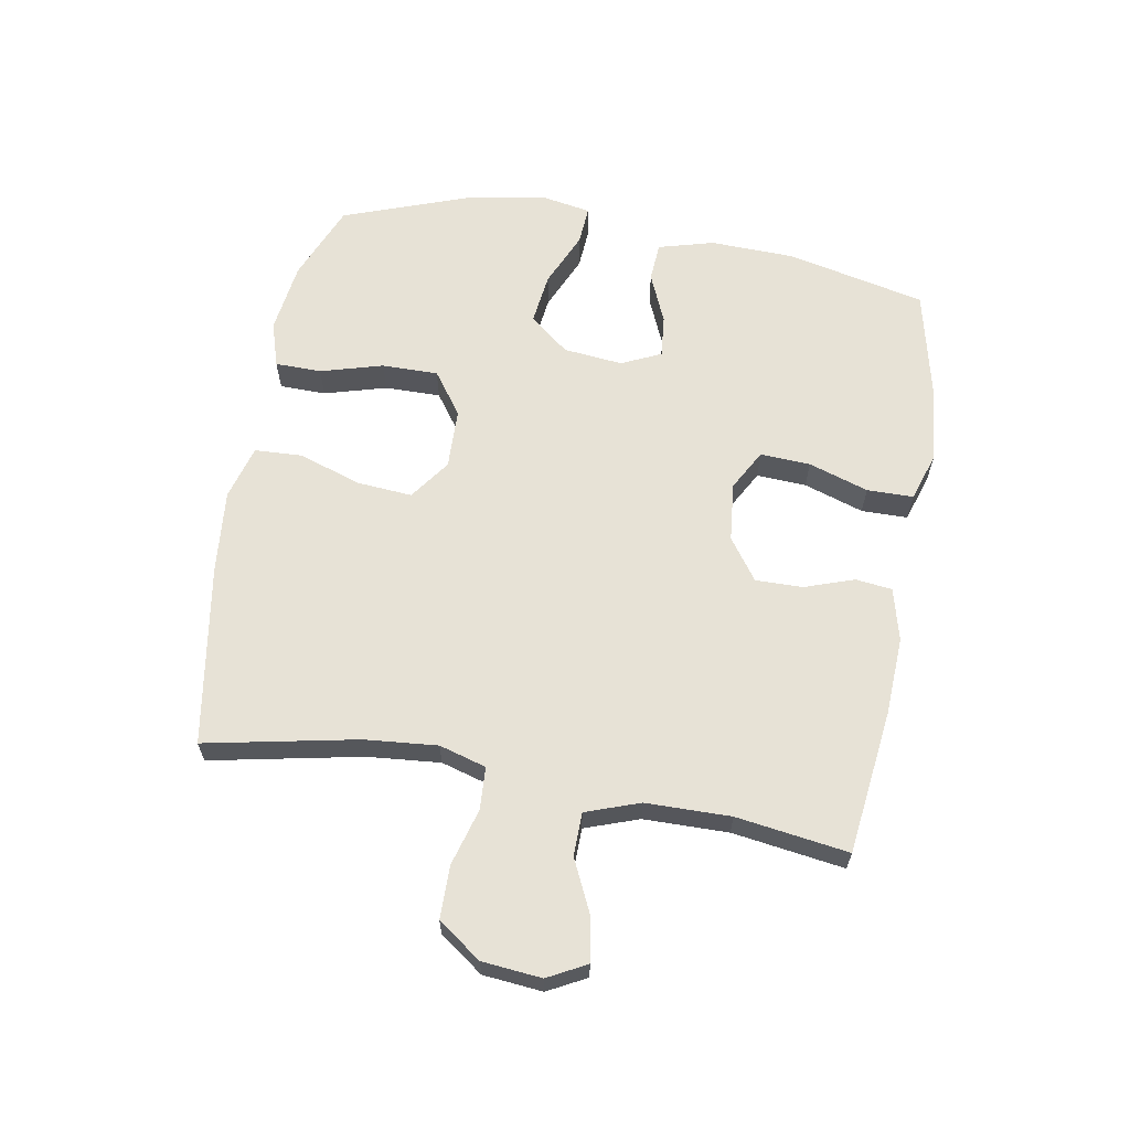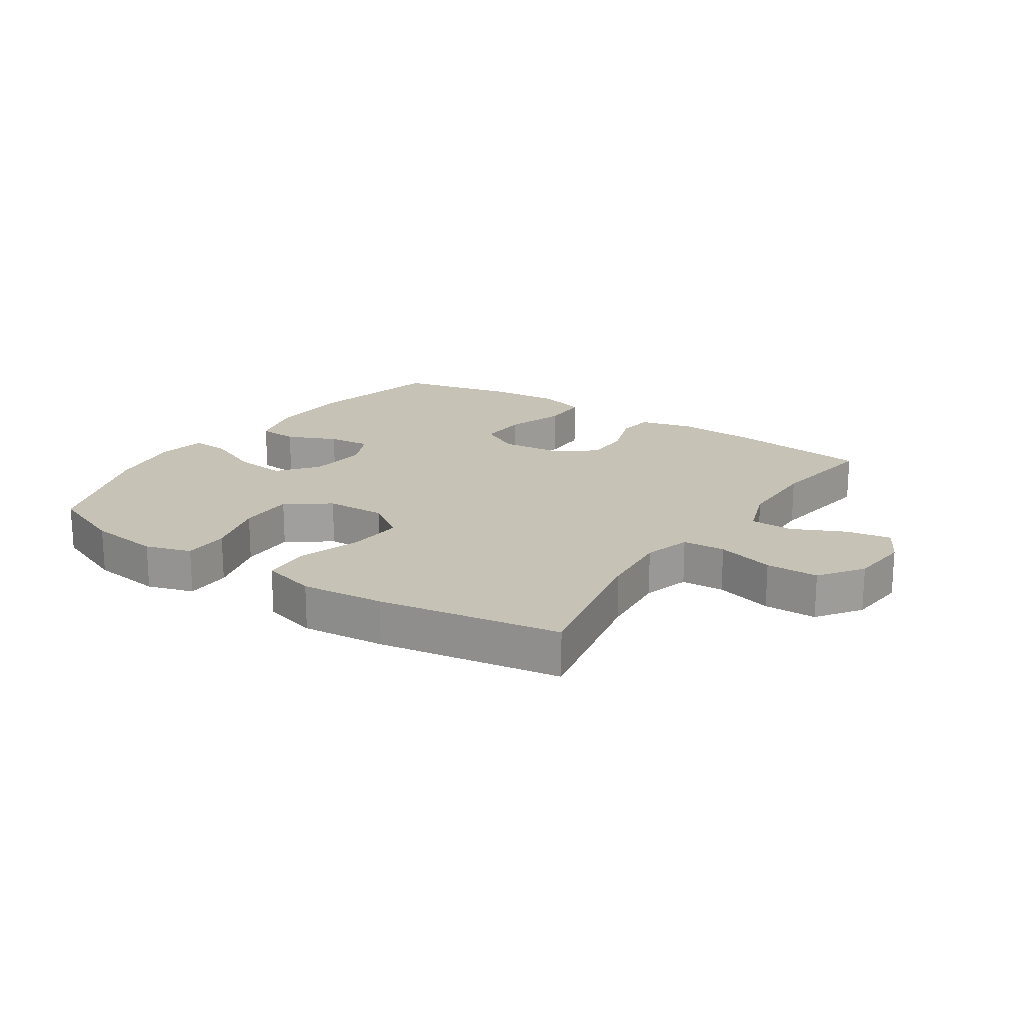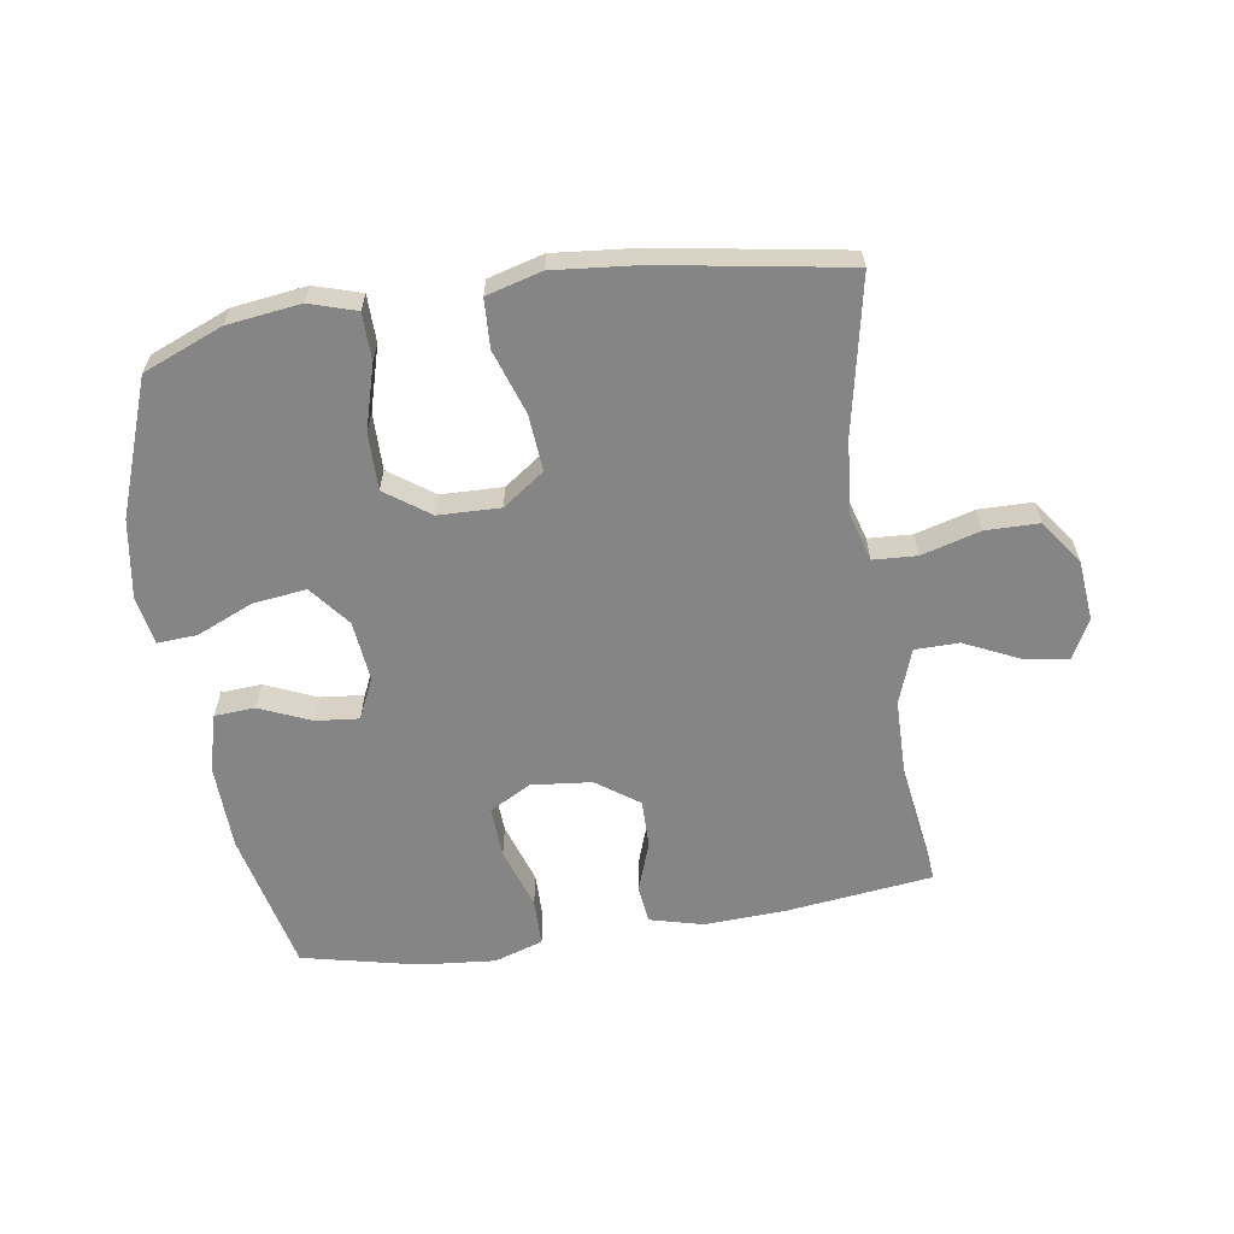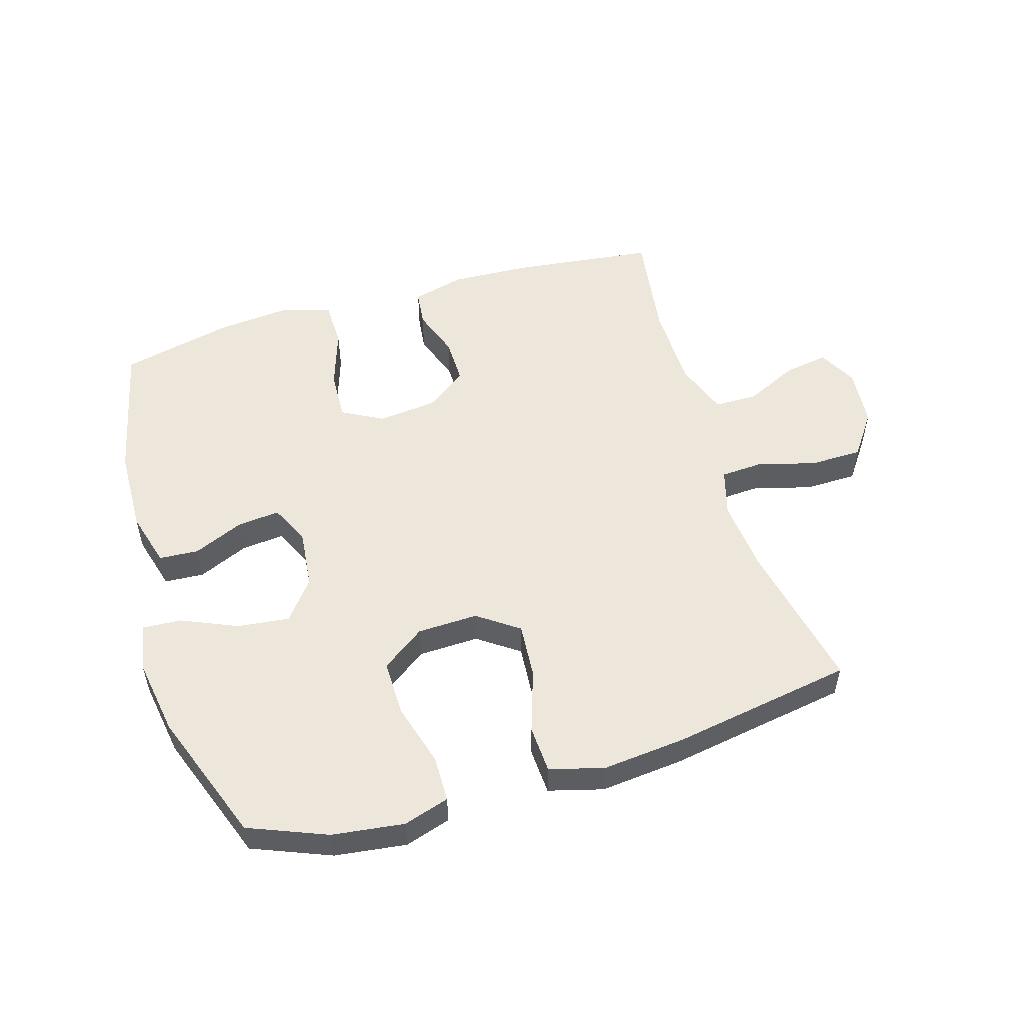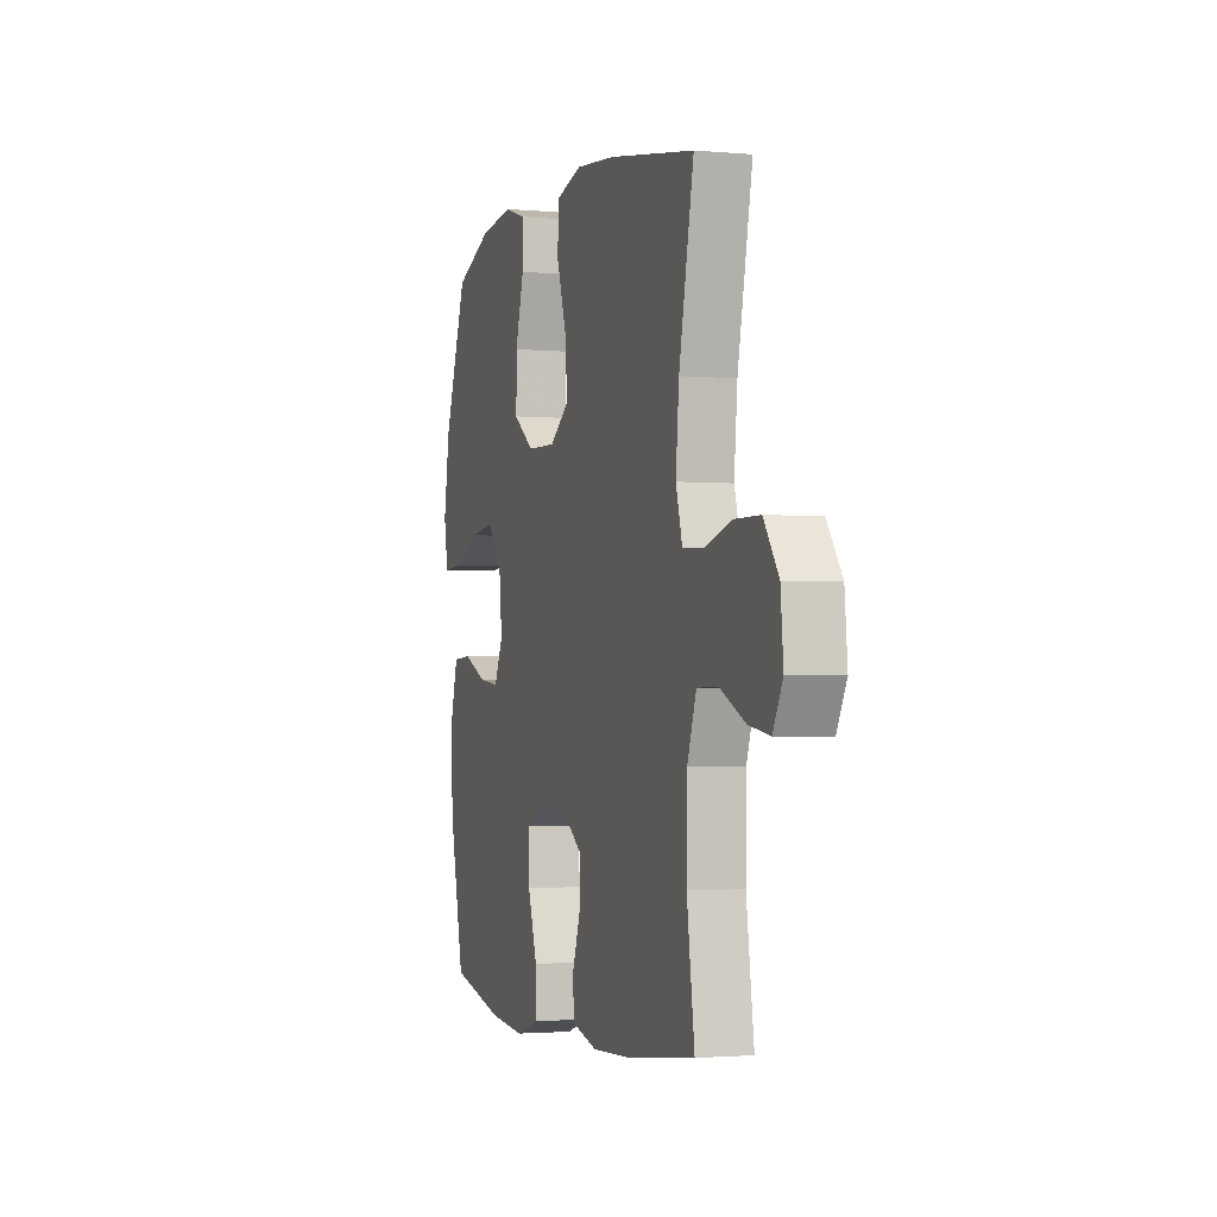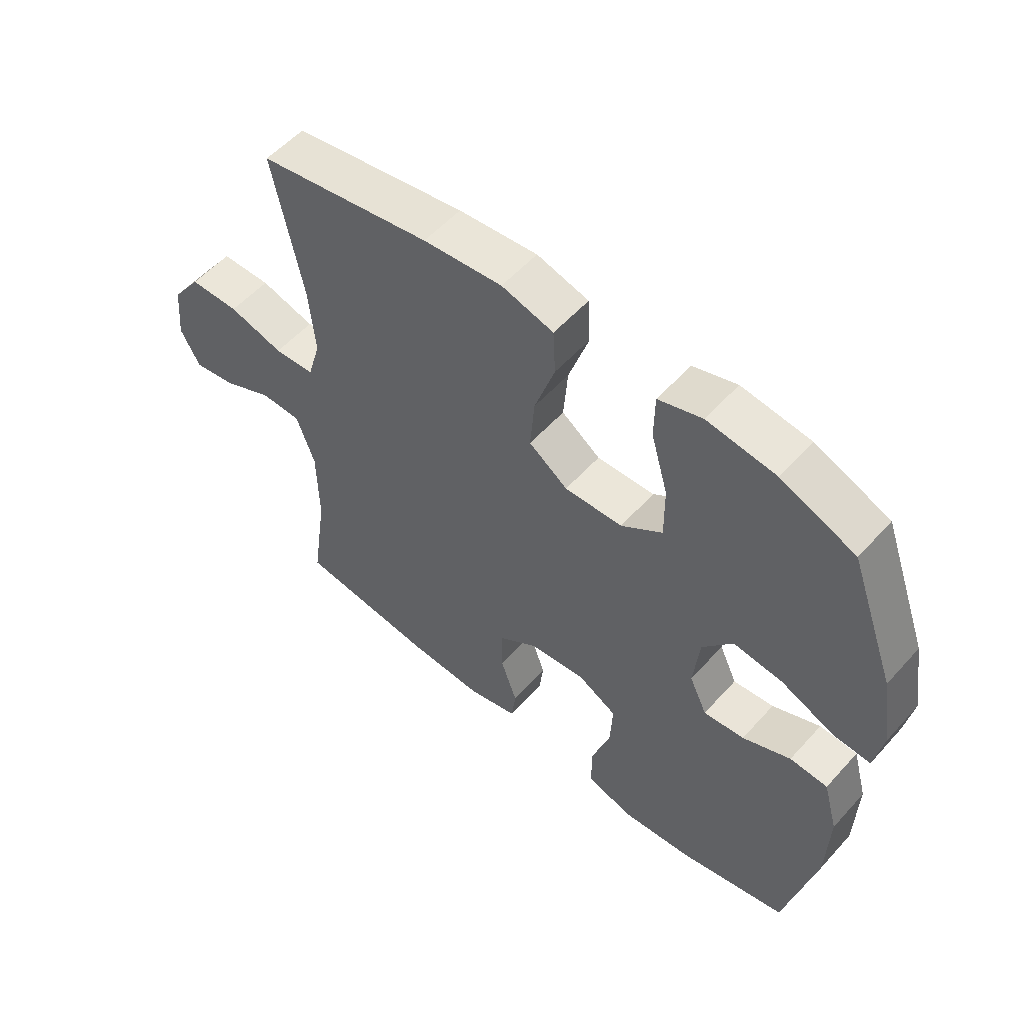
<metadata>
{"format":"obj","ext":"obj","renderer":"f3d","projection":"perspective","resolution":1024,"background":"white","views":[{"elev":62.9,"azim":100.1,"up":"+Y"},{"elev":18.9,"azim":33.7,"up":"+Y"},{"elev":-61.9,"azim":8.8,"up":"+Y"},{"elev":53.0,"azim":-16.8,"up":"+Y"},{"elev":-2.0,"azim":72.1,"up":"+Z"},{"elev":55.1,"azim":-138.9,"up":"+Z"}]}
</metadata>
<code>
v 0.5 0.07 -0.5
v 0.267 0.07 -0.528
v 0.139 0.07 -0.534
v 0.054 0.07 -0.512
v 0.047 0.07 -0.453
v 0.075 0.07 -0.373
v 0.076 0.07 -0.297
v 0.009 0.07 -0.249
v -0.087 0.07 -0.239
v -0.153 0.07 -0.275
v -0.149 0.07 -0.356
v -0.117 0.07 -0.453
v -0.118 0.07 -0.528
v -0.196 0.07 -0.553
v -0.316 0.07 -0.542
v -0.5 0.07 -0.5
v -0.551 0.07 -0.275
v -0.555 0.07 -0.138
v -0.53 0.07 -0.048
v -0.466 0.07 -0.044
v -0.385 0.07 -0.079
v -0.316 0.07 -0.086
v -0.286 0.07 -0.022
v -0.296 0.07 0.074
v -0.347 0.07 0.138
v -0.431 0.07 0.128
v -0.521 0.07 0.089
v -0.584 0.07 0.085
v -0.598 0.07 0.163
v -0.578 0.07 0.287
v -0.5 0.07 0.5
v -0.374 0.07 0.551
v -0.258 0.07 0.566
v -0.184 0.07 0.543
v -0.183 0.07 0.468
v -0.212 0.07 0.367
v -0.213 0.07 0.276
v -0.143 0.07 0.226
v -0.045 0.07 0.223
v 0.021 0.07 0.27
v 0.014 0.07 0.359
v -0.02 0.07 0.461
v -0.016 0.07 0.538
v 0.072 0.07 0.562
v 0.206 0.07 0.549
v 0.5 0.07 0.5
v 0.45 0.07 0.255
v 0.439 0.07 0.137
v 0.461 0.07 0.061
v 0.53 0.07 0.057
v 0.623 0.07 0.083
v 0.708 0.07 0.082
v 0.758 0.07 0.012
v 0.767 0.07 -0.084
v 0.734 0.07 -0.146
v 0.662 0.07 -0.134
v 0.577 0.07 -0.094
v 0.507 0.07 -0.095
v 0.476 0.07 -0.182
v 0.474 0.07 -0.319
v 0.5 0 -0.5
v 0.267 0 -0.528
v 0.139 0 -0.534
v 0.054 0 -0.512
v 0.047 0 -0.453
v 0.075 0 -0.373
v 0.076 0 -0.297
v 0.009 0 -0.249
v -0.087 0 -0.239
v -0.153 0 -0.275
v -0.149 0 -0.356
v -0.117 0 -0.453
v -0.118 0 -0.528
v -0.196 0 -0.553
v -0.316 0 -0.542
v -0.5 0 -0.5
v -0.551 0 -0.275
v -0.555 0 -0.138
v -0.53 0 -0.048
v -0.466 0 -0.044
v -0.385 0 -0.079
v -0.316 0 -0.086
v -0.286 0 -0.022
v -0.296 0 0.074
v -0.347 0 0.138
v -0.431 0 0.128
v -0.521 0 0.089
v -0.584 0 0.085
v -0.598 0 0.163
v -0.578 0 0.287
v -0.5 0 0.5
v -0.374 0 0.551
v -0.258 0 0.566
v -0.184 0 0.543
v -0.183 0 0.468
v -0.212 0 0.367
v -0.213 0 0.276
v -0.143 0 0.226
v -0.045 0 0.223
v 0.021 0 0.27
v 0.014 0 0.359
v -0.02 0 0.461
v -0.016 0 0.538
v 0.072 0 0.562
v 0.206 0 0.549
v 0.5 0 0.5
v 0.45 0 0.255
v 0.439 0 0.137
v 0.461 0 0.061
v 0.53 0 0.057
v 0.623 0 0.083
v 0.708 0 0.082
v 0.758 0 0.012
v 0.767 0 -0.084
v 0.734 0 -0.146
v 0.662 0 -0.134
v 0.577 0 -0.094
v 0.507 0 -0.095
v 0.476 0 -0.182
v 0.474 0 -0.319
f 54 55 56 57
f 54 57 58
f 53 54 58
f 50 51 52 53
f 49 50 53 58
f 44 45 46 47
f 44 47 48
f 41 42 43 44
f 40 41 44 48
f 39 40 48 49
f 33 34 35 36
f 33 36 37
f 32 33 37
f 31 32 37
f 30 31 37
f 29 30 37 38
f 26 27 28 29
f 25 26 29 38
f 18 19 20 21
f 18 21 22
f 17 18 22
f 16 17 22
f 15 16 22 23
f 11 12 13 14
f 10 11 14 15
f 3 4 5 6
f 3 6 7
f 60 1 2 3
f 59 60 3 7
f 24 25 38 39
f 23 24 39 49
f 10 15 23
f 9 10 23 49
f 8 9 49 58
f 7 8 58 59
f 117 116 115 114
f 118 117 114
f 118 114 113
f 113 112 111 110
f 118 113 110 109
f 107 106 105 104
f 108 107 104
f 104 103 102 101
f 108 104 101 100
f 109 108 100 99
f 96 95 94 93
f 97 96 93
f 97 93 92
f 97 92 91
f 97 91 90
f 98 97 90 89
f 89 88 87 86
f 98 89 86 85
f 81 80 79 78
f 82 81 78
f 82 78 77
f 82 77 76
f 83 82 76 75
f 74 73 72 71
f 75 74 71 70
f 66 65 64 63
f 67 66 63
f 63 62 61 120
f 67 63 120 119
f 99 98 85 84
f 109 99 84 83
f 83 75 70
f 109 83 70 69
f 118 109 69 68
f 119 118 68 67
f 1 61 62 2
f 2 62 63 3
f 3 63 64 4
f 4 64 65 5
f 5 65 66 6
f 6 66 67 7
f 7 67 68 8
f 8 68 69 9
f 9 69 70 10
f 10 70 71 11
f 11 71 72 12
f 12 72 73 13
f 13 73 74 14
f 14 74 75 15
f 15 75 76 16
f 16 76 77 17
f 17 77 78 18
f 18 78 79 19
f 19 79 80 20
f 20 80 81 21
f 21 81 82 22
f 22 82 83 23
f 23 83 84 24
f 24 84 85 25
f 25 85 86 26
f 26 86 87 27
f 27 87 88 28
f 28 88 89 29
f 29 89 90 30
f 30 90 91 31
f 31 91 92 32
f 32 92 93 33
f 33 93 94 34
f 34 94 95 35
f 35 95 96 36
f 36 96 97 37
f 37 97 98 38
f 38 98 99 39
f 39 99 100 40
f 40 100 101 41
f 41 101 102 42
f 42 102 103 43
f 43 103 104 44
f 44 104 105 45
f 45 105 106 46
f 46 106 107 47
f 47 107 108 48
f 48 108 109 49
f 49 109 110 50
f 50 110 111 51
f 51 111 112 52
f 52 112 113 53
f 53 113 114 54
f 54 114 115 55
f 55 115 116 56
f 56 116 117 57
f 57 117 118 58
f 58 118 119 59
f 59 119 120 60
f 60 120 61 1

</code>
